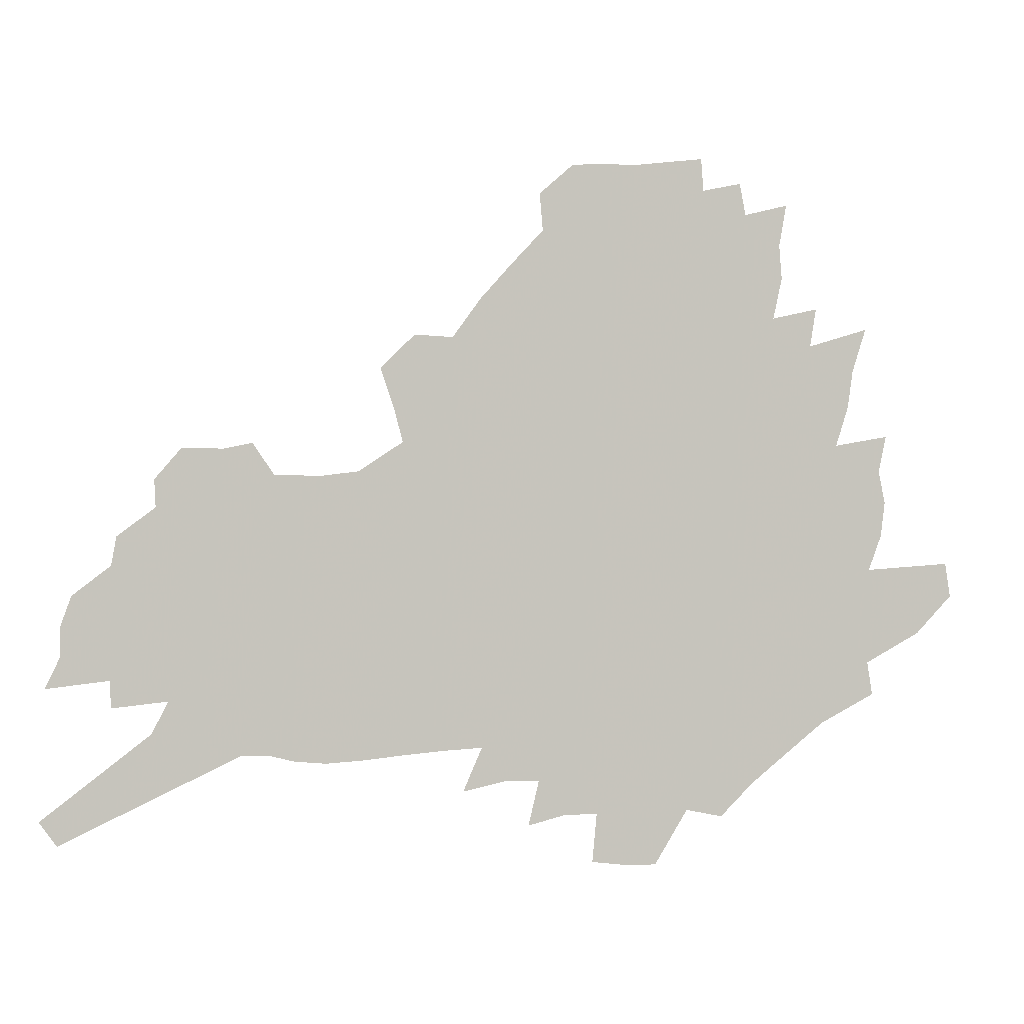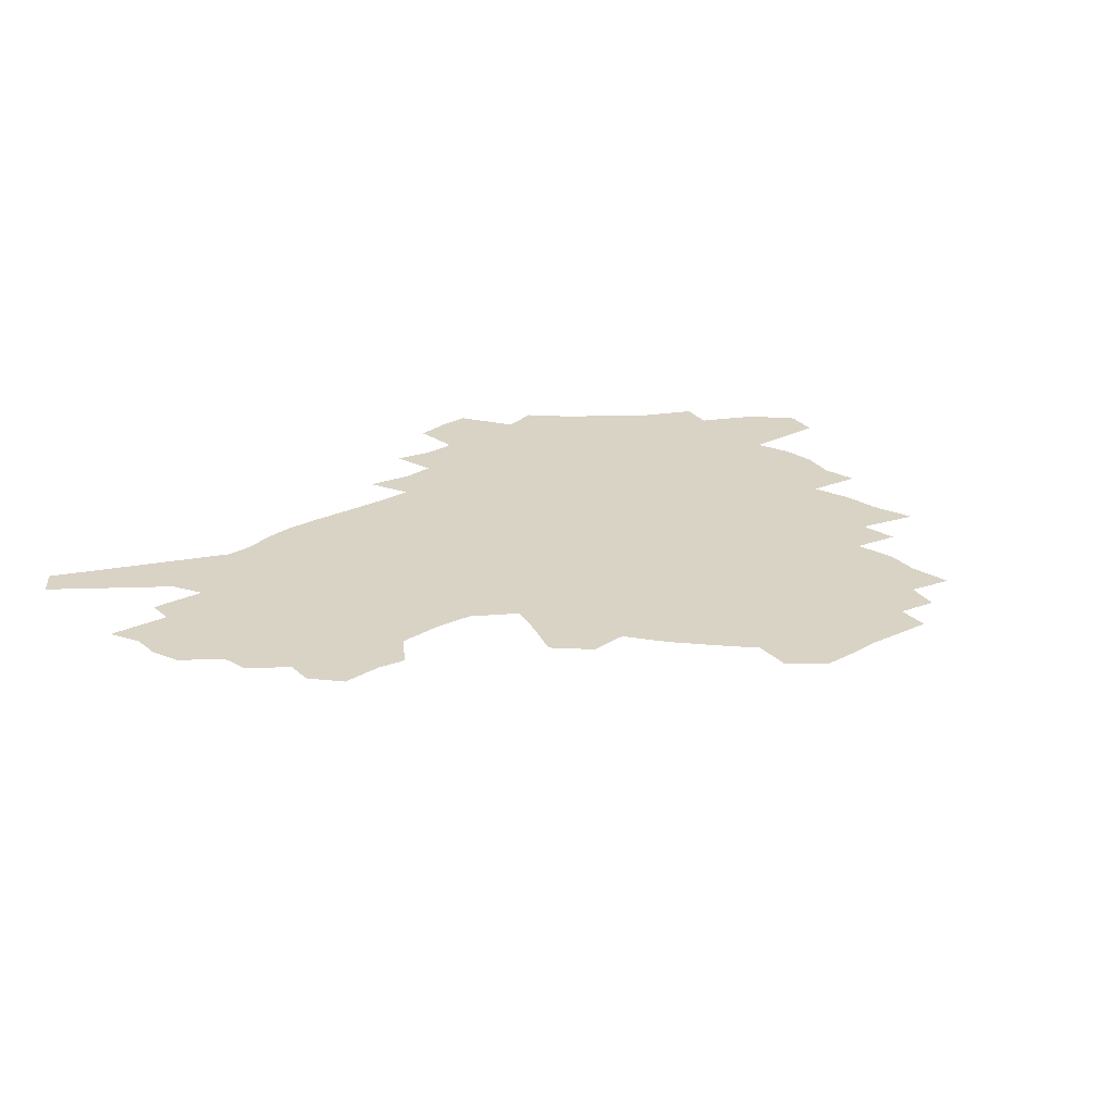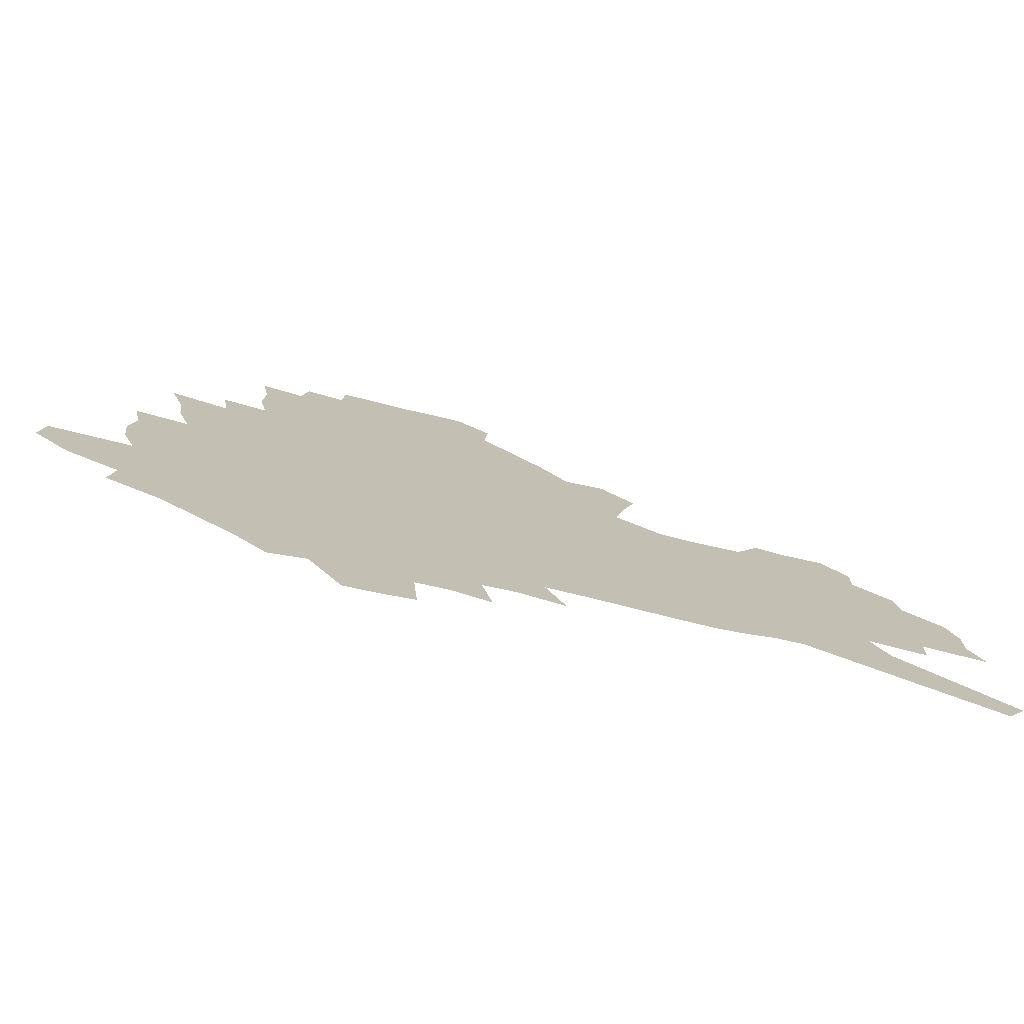
<metadata>
{"format":"obj","ext":"obj","renderer":"f3d","projection":"perspective","resolution":1024,"background":"white","views":[{"elev":0.6,"azim":168.9,"up":"+Y"},{"elev":28.3,"azim":139.7,"up":"+Z"},{"elev":-74.9,"azim":-12.7,"up":"+Y"}]}
</metadata>
<code>
v 225.2 183.4 0
v 208.5 201 0
v 210.9 216.5 0
v 247.7 154.6 0
v 250.1 169.8 0
v 249.5 184.4 0
v 250.7 199 0
v 249.4 213.8 0
v 243.4 230 0
v 241.6 245.7 0
v 244.5 260.5 0
v 241 277.2 0
v 272.8 141.4 0
v 276.5 156.8 0
v 277.1 170.7 0
v 277 184.3 0
v 271.4 198.7 0
v 270.7 212.9 0
v 270.5 227.2 0
v 271.6 241.4 0
v 268.8 256.8 0
v 265.8 272.9 0
v 260 291.2 0
v 257.6 308.2 0
v 251.4 327.9 0
v 290.3 127.3 0
v 294.1 143.6 0
v 298.1 158.8 0
v 298.4 171.8 0
v 294.9 184.8 0
v 292.3 198.2 0
v 291.4 211.7 0
v 288.5 226 0
v 289.6 239.7 0
v 289.2 253.9 0
v 286.5 269.4 0
v 282.5 286.5 0
v 280.3 303.1 0
v 278.8 319.8 0
v 276 337.3 0
v 307.2 113.6 0
v 309.9 130.5 0
v 312.4 146 0
v 313.9 159.9 0
v 314 172.6 0
v 312.2 185.1 0
v 310.7 197.8 0
v 308.6 211.1 0
v 307.5 224.5 0
v 305.7 238.4 0
v 306.6 251.8 0
v 304.1 267 0
v 300.7 283.7 0
v 296.9 301.6 0
v 297.3 316.8 0
v 296.9 332.7 0
v 292.8 351.5 0
v 294.1 366.9 0
v 290.7 385.9 0
v 322.2 98.45 0
v 323.9 116.1 0
v 325.6 132.4 0
v 326.6 146.9 0
v 327.8 160.7 0
v 327.9 173.2 0
v 326.9 185.4 0
v 325.5 197.8 0
v 324.8 210.4 0
v 324.2 223.2 0
v 323 236.6 0
v 321.1 251 0
v 318.7 266.5 0
v 316.9 282.1 0
v 314.7 298.7 0
v 312.3 316.3 0
v 314.1 330.8 0
v 313.6 346.8 0
v 312.9 363.2 0
v 310.7 381 0
v 313.4 395.6 0
v 339 101.9 0
v 339.4 118.6 0
v 339.9 134 0
v 340.5 148.4 0
v 340.6 161.3 0
v 340.7 173.8 0
v 340.2 185.8 0
v 339.7 197.8 0
v 338.4 210.2 0
v 337.9 222.7 0
v 337.4 235.4 0
v 335.1 250.1 0
v 335.4 263.5 0
v 332.5 280.5 0
v 330.1 297.8 0
v 329.9 313.5 0
v 330 329.1 0
v 329.5 345.3 0
v 329.8 361 0
v 330 376.9 0
v 331.2 392 0
v 332.2 406.7 0
v 354.2 76.8 0
v 353.4 101.4 0
v 353.1 119.5 0
v 353.5 136.1 0
v 353.3 149.6 0
v 353 162 0
v 352.8 174.2 0
v 352.4 186.1 0
v 352.2 197.9 0
v 351.6 209.9 0
v 351.3 222.1 0
v 350.5 235.1 0
v 350.3 247.9 0
v 348.8 262.9 0
v 346.5 280.4 0
v 345.8 296 0
v 345.2 312.2 0
v 345.4 327.6 0
v 345.4 343.6 0
v 345.6 359.5 0
v 347 374.2 0
v 346.5 390.7 0
v 348.3 404.9 0
v 369.3 77.06 0
v 367.6 103.1 0
v 366.5 120.5 0
v 365.9 137.1 0
v 365.4 149.9 0
v 364.9 162.2 0
v 364.5 174.3 0
v 364.1 186.2 0
v 363.8 198.1 0
v 363.7 210.1 0
v 363.3 222.3 0
v 363 234.7 0
v 362.8 247.5 0
v 362.7 260.8 0
v 360.3 279.8 0
v 359.6 297 0
v 359.9 311.5 0
v 360 327.5 0
v 360.8 342.4 0
v 361.2 358 0
v 362.4 372.8 0
v 362.9 388.4 0
v 363.9 403.1 0
v 384.4 78.94 0
v 382.3 101.2 0
v 379.8 121.1 0
v 377.9 138 0
v 377.5 150.2 0
v 376.8 162.4 0
v 376.3 174.4 0
v 375.9 186.4 0
v 375.6 198.2 0
v 375.5 210.2 0
v 375.2 222.4 0
v 375.1 234.5 0
v 375.7 246.4 0
v 375.2 260.4 0
v 374.5 276.7 0
v 373.5 296 0
v 374.1 311.4 0
v 374.8 326.7 0
v 375.8 341.3 0
v 376.5 356.6 0
v 377.4 372.1 0
v 378.1 387.8 0
v 378.7 403.1 0
v 397.3 101.2 0
v 393.4 121 0
v 391.9 135.5 0
v 389.8 150 0
v 388.6 162.8 0
v 388.3 174.6 0
v 387.6 186.7 0
v 387.3 198.4 0
v 387.3 210.5 0
v 387.1 222.5 0
v 387.3 234.3 0
v 387.4 246.5 0
v 387.5 260.6 0
v 387.5 276.4 0
v 387.7 293.3 0
v 388.1 311.3 0
v 389.4 326.1 0
v 390.7 341.1 0
v 391.6 356.3 0
v 392.7 372.2 0
v 393.4 387.4 0
v 393.8 402.4 0
v 414.7 96.7 0
v 409.8 117.3 0
v 405.7 134.8 0
v 403.2 149.1 0
v 401.7 162.1 0
v 400.1 175.2 0
v 399.1 187.2 0
v 399 198.8 0
v 398.3 210.6 0
v 398.9 222.5 0
v 399 234.3 0
v 399.2 246.1 0
v 399.8 259.4 0
v 400.7 274.2 0
v 401.6 290.7 0
v 403 307.4 0
v 404.3 323.8 0
v 405.7 340.1 0
v 407.3 357 0
v 408 371.8 0
v 409.4 388.8 0
v 424.8 117.7 0
v 420.7 133.7 0
v 417.9 147.7 0
v 414.4 162.3 0
v 413.5 174.5 0
v 412.8 186.6 0
v 412.1 198.5 0
v 411.2 210.6 0
v 410.9 222.5 0
v 411.4 234.5 0
v 411.1 246.4 0
v 412 259 0
v 413.6 273.9 0
v 415 288.6 0
v 417.4 307.2 0
v 419.4 323.4 0
v 421.1 340 0
v 422.5 356.2 0
v 445.3 113.3 0
v 436.6 133.2 0
v 431.6 148.1 0
v 428.9 161.4 0
v 426.9 174.1 0
v 425.9 186.3 0
v 425.4 198.3 0
v 424.6 210.5 0
v 423.2 222.7 0
v 423.4 234.6 0
v 423.8 246.7 0
v 424.9 259.5 0
v 426.9 273.7 0
v 429 288.8 0
v 431.4 304.6 0
v 434.3 322.2 0
v 437 340 0
v 454 132.2 0
v 449.4 146.2 0
v 446.1 159.6 0
v 442.1 173.2 0
v 441 185.5 0
v 441.1 197.5 0
v 437.1 211.1 0
v 436.4 222.9 0
v 436.5 234.8 0
v 437.2 247 0
v 438.5 259.8 0
v 440.3 273.3 0
v 443 288.1 0
v 446.9 305 0
v 450.2 322 0
v 472.5 130.6 0
v 467.1 144.9 0
v 462.3 158.9 0
v 460.7 171.4 0
v 457.2 184.6 0
v 456.6 196.8 0
v 453.1 210.2 0
v 451.1 222.7 0
v 451.2 234.9 0
v 451.7 247.2 0
v 452.1 259.6 0
v 455 273.3 0
v 459.1 288.7 0
v 462.5 304.6 0
v 467.8 322.9 0
v 491.3 128.7 0
v 482.1 145.4 0
v 480.3 157.7 0
v 476 171.2 0
v 474.5 183.6 0
v 471.4 196.6 0
v 468.8 209.5 0
v 465.5 222.6 0
v 465.8 234.7 0
v 468.2 247.3 0
v 470.5 260.4 0
v 473.3 273.8 0
v 477.4 289.6 0
v 483.5 307.6 0
v 508.6 127.6 0
v 498.3 145.1 0
v 496.1 157.4 0
v 491.2 171.2 0
v 489.6 183.4 0
v 485.4 197 0
v 483 209.5 0
v 481.1 222.1 0
v 483.1 234.3 0
v 486 246.8 0
v 493.5 260.4 0
v 522.8 128.8 0
v 513.4 145.6 0
v 509.2 158.8 0
v 506.1 171.5 0
v 502.6 184.4 0
v 499.9 197 0
v 497.4 209.4 0
v 494.7 221.6 0
v 497.1 233.1 0
v 501 245.1 0
v 510.1 258.4 0
v 534.4 131.8 0
v 529.1 145.5 0
v 524 159.1 0
v 521.3 171.5 0
v 518.7 184 0
v 517.5 196.1 0
v 514.5 208.6 0
v 513.8 220.5 0
v 512.9 232.1 0
v 516.1 243.5 0
v 531.9 258.6 0
v 541.6 273.2 0
v 547.3 131.8 0
v 543.2 146.2 0
v 540.6 158.7 0
v 537.9 171.1 0
v 533.8 183.9 0
v 533.6 195.8 0
v 535.7 207.6 0
v 533.7 219.8 0
v 537.1 231.9 0
v 541.6 244.3 0
v 547.5 257.2 0
v 554.6 270.5 0
v 628.5 93.42 0
v 562.4 145.6 0
v 563.2 157.1 0
v 559.1 170.1 0
v 557.8 182.4 0
v 559.6 194.5 0
v 559.5 206.8 0
v 559.3 219.2 0
v 563.9 231.7 0
v 561.3 244.1 0
v 565.3 256.6 0
v 573.5 270.7 0
v 636.4 104.5 0
v 586.9 142.6 0
v 579.4 157.1 0
v 581 168.8 0
v 578.6 181.4 0
v 577.8 193.8 0
v 578.6 206.2 0
v 580.7 218.7 0
v 582.6 231.4 0
v 584.9 244.2 0
v 585.5 256.8 0
v 604.9 154.5 0
v 604.9 166.8 0
v 599.1 180.4 0
v 593.4 193.6 0
v 599.7 205.5 0
v 604.6 218.2 0
v 602.2 231.3 0
v 633.7 163.6 0
v 626.8 178 0
v 626.9 191.2 0
v 622 204.8 0
f 5 6 1
f 1 6 2
f 6 7 2
f 2 7 3
f 7 8 3
f 13 14 4
f 4 14 5
f 14 15 5
f 5 15 6
f 15 16 6
f 6 16 7
f 16 17 7
f 7 17 8
f 17 18 8
f 8 18 9
f 18 19 9
f 9 19 10
f 19 20 10
f 10 20 11
f 20 21 11
f 11 21 12
f 21 22 12
f 26 27 13
f 13 27 14
f 27 28 14
f 14 28 15
f 28 29 15
f 15 29 16
f 29 30 16
f 16 30 17
f 30 31 17
f 17 31 18
f 31 32 18
f 18 32 19
f 32 33 19
f 19 33 20
f 33 34 20
f 20 34 21
f 34 35 21
f 21 35 22
f 35 36 22
f 22 36 23
f 36 37 23
f 23 37 24
f 37 38 24
f 24 38 25
f 38 39 25
f 41 42 26
f 26 42 27
f 42 43 27
f 27 43 28
f 43 44 28
f 28 44 29
f 44 45 29
f 29 45 30
f 45 46 30
f 30 46 31
f 46 47 31
f 31 47 32
f 47 48 32
f 32 48 33
f 48 49 33
f 33 49 34
f 49 50 34
f 34 50 35
f 50 51 35
f 35 51 36
f 51 52 36
f 36 52 37
f 52 53 37
f 37 53 38
f 53 54 38
f 38 54 39
f 54 55 39
f 39 55 40
f 55 56 40
f 60 61 41
f 41 61 42
f 61 62 42
f 42 62 43
f 62 63 43
f 43 63 44
f 63 64 44
f 44 64 45
f 64 65 45
f 45 65 46
f 65 66 46
f 46 66 47
f 66 67 47
f 47 67 48
f 67 68 48
f 48 68 49
f 68 69 49
f 49 69 50
f 69 70 50
f 50 70 51
f 70 71 51
f 51 71 52
f 71 72 52
f 52 72 53
f 72 73 53
f 53 73 54
f 73 74 54
f 54 74 55
f 74 75 55
f 55 75 56
f 75 76 56
f 56 76 57
f 76 77 57
f 57 77 58
f 77 78 58
f 58 78 59
f 78 79 59
f 60 81 61
f 81 82 61
f 61 82 62
f 82 83 62
f 62 83 63
f 83 84 63
f 63 84 64
f 84 85 64
f 64 85 65
f 85 86 65
f 65 86 66
f 86 87 66
f 66 87 67
f 87 88 67
f 67 88 68
f 88 89 68
f 68 89 69
f 89 90 69
f 69 90 70
f 90 91 70
f 70 91 71
f 91 92 71
f 71 92 72
f 92 93 72
f 72 93 73
f 93 94 73
f 73 94 74
f 94 95 74
f 74 95 75
f 95 96 75
f 75 96 76
f 96 97 76
f 76 97 77
f 97 98 77
f 77 98 78
f 98 99 78
f 78 99 79
f 99 100 79
f 79 100 80
f 100 101 80
f 103 104 81
f 81 104 82
f 104 105 82
f 82 105 83
f 105 106 83
f 83 106 84
f 106 107 84
f 84 107 85
f 107 108 85
f 85 108 86
f 108 109 86
f 86 109 87
f 109 110 87
f 87 110 88
f 110 111 88
f 88 111 89
f 111 112 89
f 89 112 90
f 112 113 90
f 90 113 91
f 113 114 91
f 91 114 92
f 114 115 92
f 92 115 93
f 115 116 93
f 93 116 94
f 116 117 94
f 94 117 95
f 117 118 95
f 95 118 96
f 118 119 96
f 96 119 97
f 119 120 97
f 97 120 98
f 120 121 98
f 98 121 99
f 121 122 99
f 99 122 100
f 122 123 100
f 100 123 101
f 123 124 101
f 101 124 102
f 124 125 102
f 103 126 104
f 126 127 104
f 104 127 105
f 127 128 105
f 105 128 106
f 128 129 106
f 106 129 107
f 129 130 107
f 107 130 108
f 130 131 108
f 108 131 109
f 131 132 109
f 109 132 110
f 132 133 110
f 110 133 111
f 133 134 111
f 111 134 112
f 134 135 112
f 112 135 113
f 135 136 113
f 113 136 114
f 136 137 114
f 114 137 115
f 137 138 115
f 115 138 116
f 138 139 116
f 116 139 117
f 139 140 117
f 117 140 118
f 140 141 118
f 118 141 119
f 141 142 119
f 119 142 120
f 142 143 120
f 120 143 121
f 143 144 121
f 121 144 122
f 144 145 122
f 122 145 123
f 145 146 123
f 123 146 124
f 146 147 124
f 124 147 125
f 147 148 125
f 126 149 127
f 149 150 127
f 127 150 128
f 150 151 128
f 128 151 129
f 151 152 129
f 129 152 130
f 152 153 130
f 130 153 131
f 153 154 131
f 131 154 132
f 154 155 132
f 132 155 133
f 155 156 133
f 133 156 134
f 156 157 134
f 134 157 135
f 157 158 135
f 135 158 136
f 158 159 136
f 136 159 137
f 159 160 137
f 137 160 138
f 160 161 138
f 138 161 139
f 161 162 139
f 139 162 140
f 162 163 140
f 140 163 141
f 163 164 141
f 141 164 142
f 164 165 142
f 142 165 143
f 165 166 143
f 143 166 144
f 166 167 144
f 144 167 145
f 167 168 145
f 145 168 146
f 168 169 146
f 146 169 147
f 169 170 147
f 147 170 148
f 170 171 148
f 150 172 151
f 172 173 151
f 151 173 152
f 173 174 152
f 152 174 153
f 174 175 153
f 153 175 154
f 175 176 154
f 154 176 155
f 176 177 155
f 155 177 156
f 177 178 156
f 156 178 157
f 178 179 157
f 157 179 158
f 179 180 158
f 158 180 159
f 180 181 159
f 159 181 160
f 181 182 160
f 160 182 161
f 182 183 161
f 161 183 162
f 183 184 162
f 162 184 163
f 184 185 163
f 163 185 164
f 185 186 164
f 164 186 165
f 186 187 165
f 165 187 166
f 187 188 166
f 166 188 167
f 188 189 167
f 167 189 168
f 189 190 168
f 168 190 169
f 190 191 169
f 169 191 170
f 191 192 170
f 170 192 171
f 192 193 171
f 172 194 173
f 194 195 173
f 173 195 174
f 195 196 174
f 174 196 175
f 196 197 175
f 175 197 176
f 197 198 176
f 176 198 177
f 198 199 177
f 177 199 178
f 199 200 178
f 178 200 179
f 200 201 179
f 179 201 180
f 201 202 180
f 180 202 181
f 202 203 181
f 181 203 182
f 203 204 182
f 182 204 183
f 204 205 183
f 183 205 184
f 205 206 184
f 184 206 185
f 206 207 185
f 185 207 186
f 207 208 186
f 186 208 187
f 208 209 187
f 187 209 188
f 209 210 188
f 188 210 189
f 210 211 189
f 189 211 190
f 211 212 190
f 190 212 191
f 212 213 191
f 191 213 192
f 213 214 192
f 192 214 193
f 195 215 196
f 215 216 196
f 196 216 197
f 216 217 197
f 197 217 198
f 217 218 198
f 198 218 199
f 218 219 199
f 199 219 200
f 219 220 200
f 200 220 201
f 220 221 201
f 201 221 202
f 221 222 202
f 202 222 203
f 222 223 203
f 203 223 204
f 223 224 204
f 204 224 205
f 224 225 205
f 205 225 206
f 225 226 206
f 206 226 207
f 226 227 207
f 207 227 208
f 227 228 208
f 208 228 209
f 228 229 209
f 209 229 210
f 229 230 210
f 210 230 211
f 230 231 211
f 211 231 212
f 231 232 212
f 212 232 213
f 215 233 216
f 233 234 216
f 216 234 217
f 234 235 217
f 217 235 218
f 235 236 218
f 218 236 219
f 236 237 219
f 219 237 220
f 237 238 220
f 220 238 221
f 238 239 221
f 221 239 222
f 239 240 222
f 222 240 223
f 240 241 223
f 223 241 224
f 241 242 224
f 224 242 225
f 242 243 225
f 225 243 226
f 243 244 226
f 226 244 227
f 244 245 227
f 227 245 228
f 245 246 228
f 228 246 229
f 246 247 229
f 229 247 230
f 247 248 230
f 230 248 231
f 248 249 231
f 231 249 232
f 234 250 235
f 250 251 235
f 235 251 236
f 251 252 236
f 236 252 237
f 252 253 237
f 237 253 238
f 253 254 238
f 238 254 239
f 254 255 239
f 239 255 240
f 255 256 240
f 240 256 241
f 256 257 241
f 241 257 242
f 257 258 242
f 242 258 243
f 258 259 243
f 243 259 244
f 259 260 244
f 244 260 245
f 260 261 245
f 245 261 246
f 261 262 246
f 246 262 247
f 262 263 247
f 247 263 248
f 263 264 248
f 248 264 249
f 250 265 251
f 265 266 251
f 251 266 252
f 266 267 252
f 252 267 253
f 267 268 253
f 253 268 254
f 268 269 254
f 254 269 255
f 269 270 255
f 255 270 256
f 270 271 256
f 256 271 257
f 271 272 257
f 257 272 258
f 272 273 258
f 258 273 259
f 273 274 259
f 259 274 260
f 274 275 260
f 260 275 261
f 275 276 261
f 261 276 262
f 276 277 262
f 262 277 263
f 277 278 263
f 263 278 264
f 278 279 264
f 265 280 266
f 280 281 266
f 266 281 267
f 281 282 267
f 267 282 268
f 282 283 268
f 268 283 269
f 283 284 269
f 269 284 270
f 284 285 270
f 270 285 271
f 285 286 271
f 271 286 272
f 286 287 272
f 272 287 273
f 287 288 273
f 273 288 274
f 288 289 274
f 274 289 275
f 289 290 275
f 275 290 276
f 290 291 276
f 276 291 277
f 291 292 277
f 277 292 278
f 292 293 278
f 278 293 279
f 280 294 281
f 294 295 281
f 281 295 282
f 295 296 282
f 282 296 283
f 296 297 283
f 283 297 284
f 297 298 284
f 284 298 285
f 298 299 285
f 285 299 286
f 299 300 286
f 286 300 287
f 300 301 287
f 287 301 288
f 301 302 288
f 288 302 289
f 302 303 289
f 289 303 290
f 303 304 290
f 290 304 291
f 294 305 295
f 305 306 295
f 295 306 296
f 306 307 296
f 296 307 297
f 307 308 297
f 297 308 298
f 308 309 298
f 298 309 299
f 309 310 299
f 299 310 300
f 310 311 300
f 300 311 301
f 311 312 301
f 301 312 302
f 312 313 302
f 302 313 303
f 313 314 303
f 303 314 304
f 314 315 304
f 305 316 306
f 316 317 306
f 306 317 307
f 317 318 307
f 307 318 308
f 318 319 308
f 308 319 309
f 319 320 309
f 309 320 310
f 320 321 310
f 310 321 311
f 321 322 311
f 311 322 312
f 322 323 312
f 312 323 313
f 323 324 313
f 313 324 314
f 324 325 314
f 314 325 315
f 325 326 315
f 316 328 317
f 328 329 317
f 317 329 318
f 329 330 318
f 318 330 319
f 330 331 319
f 319 331 320
f 331 332 320
f 320 332 321
f 332 333 321
f 321 333 322
f 333 334 322
f 322 334 323
f 334 335 323
f 323 335 324
f 335 336 324
f 324 336 325
f 336 337 325
f 325 337 326
f 337 338 326
f 326 338 327
f 338 339 327
f 328 340 329
f 340 341 329
f 329 341 330
f 341 342 330
f 330 342 331
f 342 343 331
f 331 343 332
f 343 344 332
f 332 344 333
f 344 345 333
f 333 345 334
f 345 346 334
f 334 346 335
f 346 347 335
f 335 347 336
f 347 348 336
f 336 348 337
f 348 349 337
f 337 349 338
f 349 350 338
f 338 350 339
f 350 351 339
f 340 352 341
f 352 353 341
f 341 353 342
f 353 354 342
f 342 354 343
f 354 355 343
f 343 355 344
f 355 356 344
f 344 356 345
f 356 357 345
f 345 357 346
f 357 358 346
f 346 358 347
f 358 359 347
f 347 359 348
f 359 360 348
f 348 360 349
f 360 361 349
f 349 361 350
f 361 362 350
f 350 362 351
f 354 363 355
f 363 364 355
f 355 364 356
f 364 365 356
f 356 365 357
f 365 366 357
f 357 366 358
f 366 367 358
f 358 367 359
f 367 368 359
f 359 368 360
f 368 369 360
f 360 369 361
f 364 370 365
f 370 371 365
f 365 371 366
f 371 372 366
f 366 372 367
f 372 373 367
f 367 373 368

</code>
